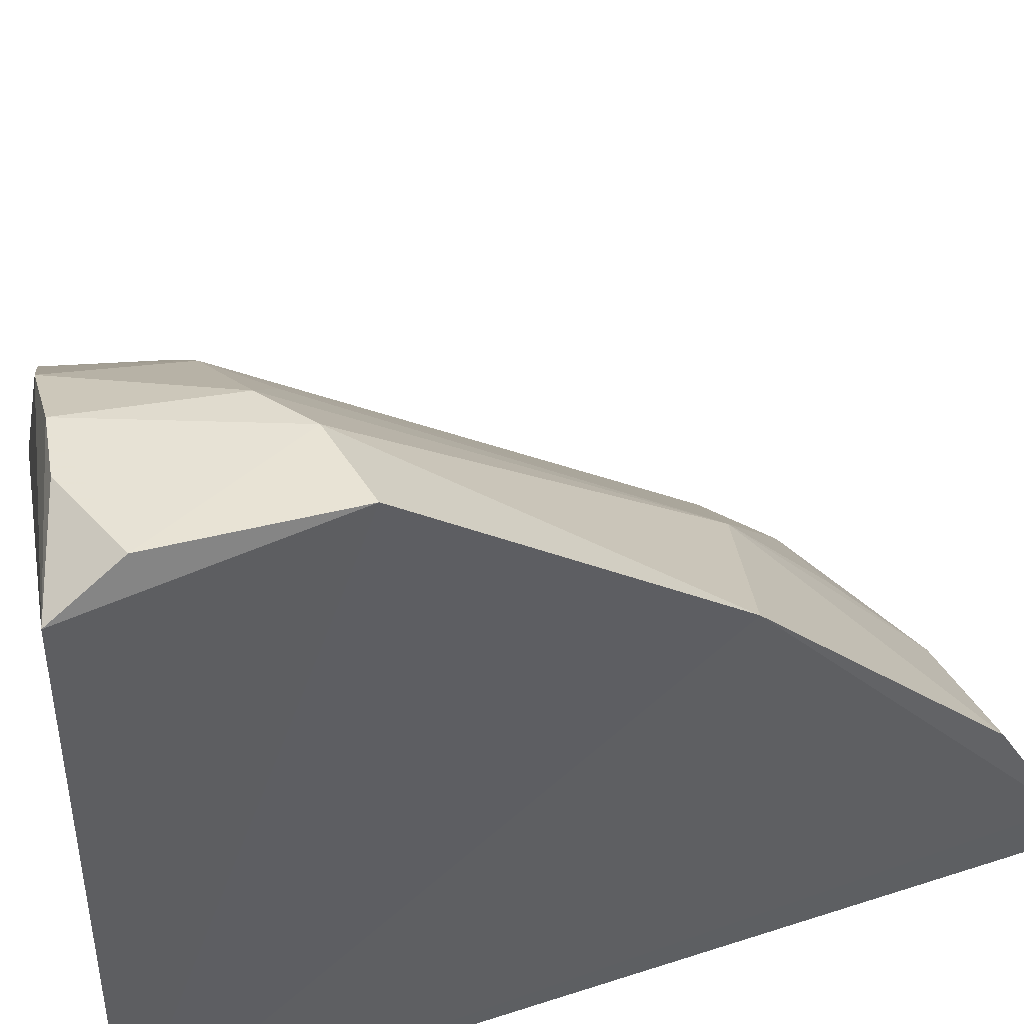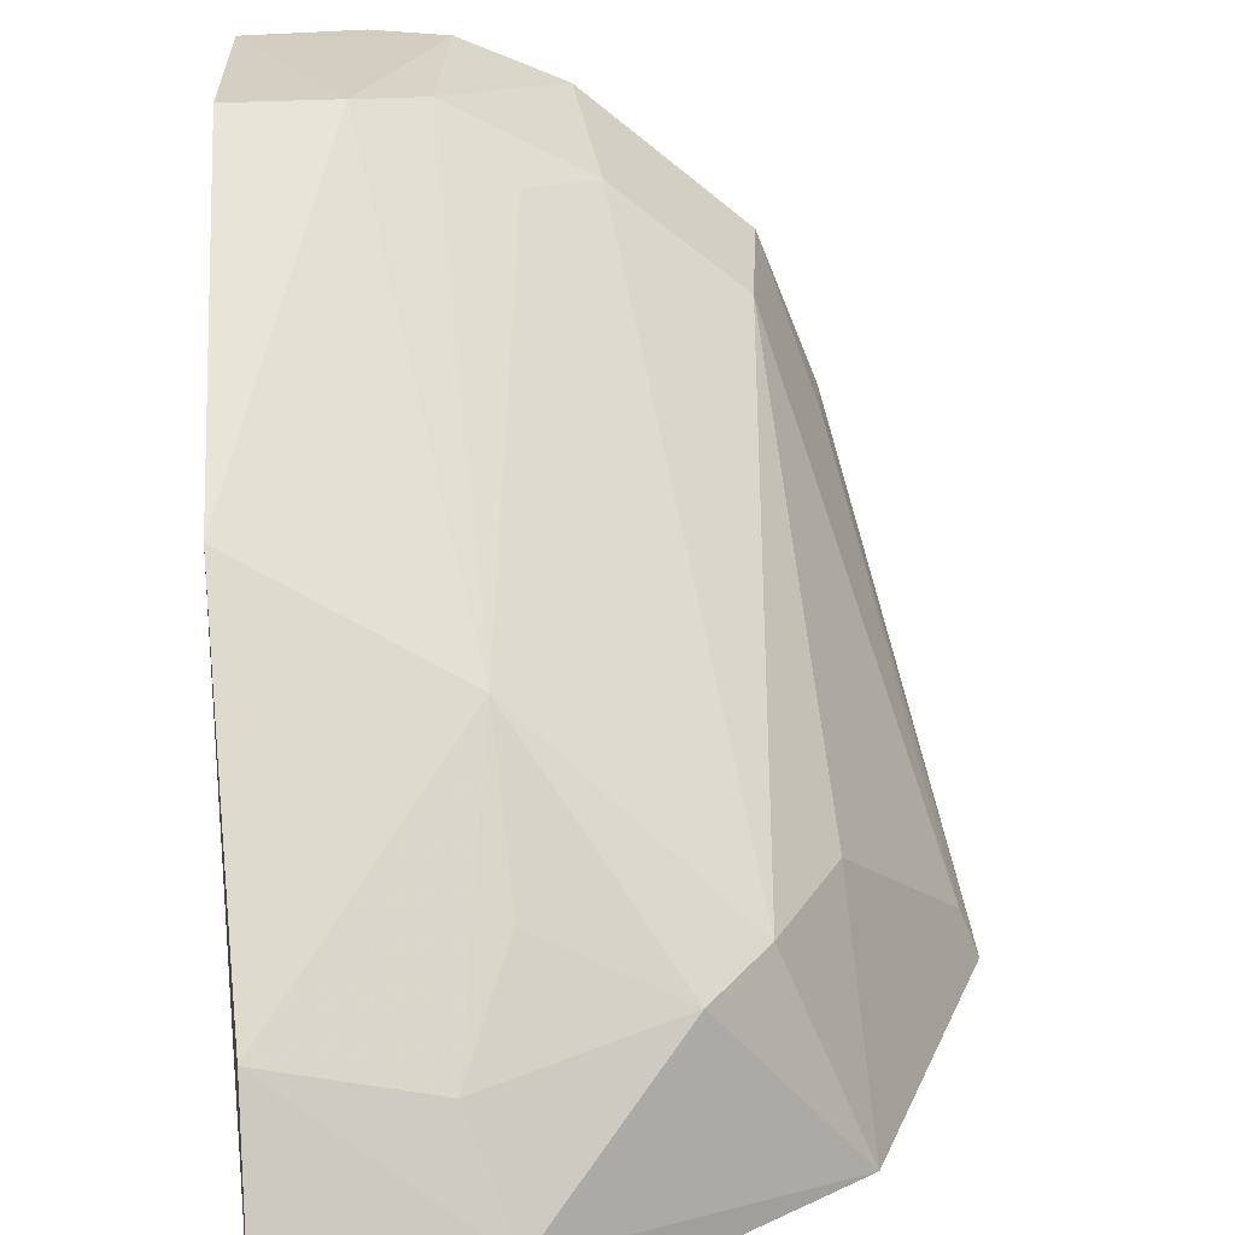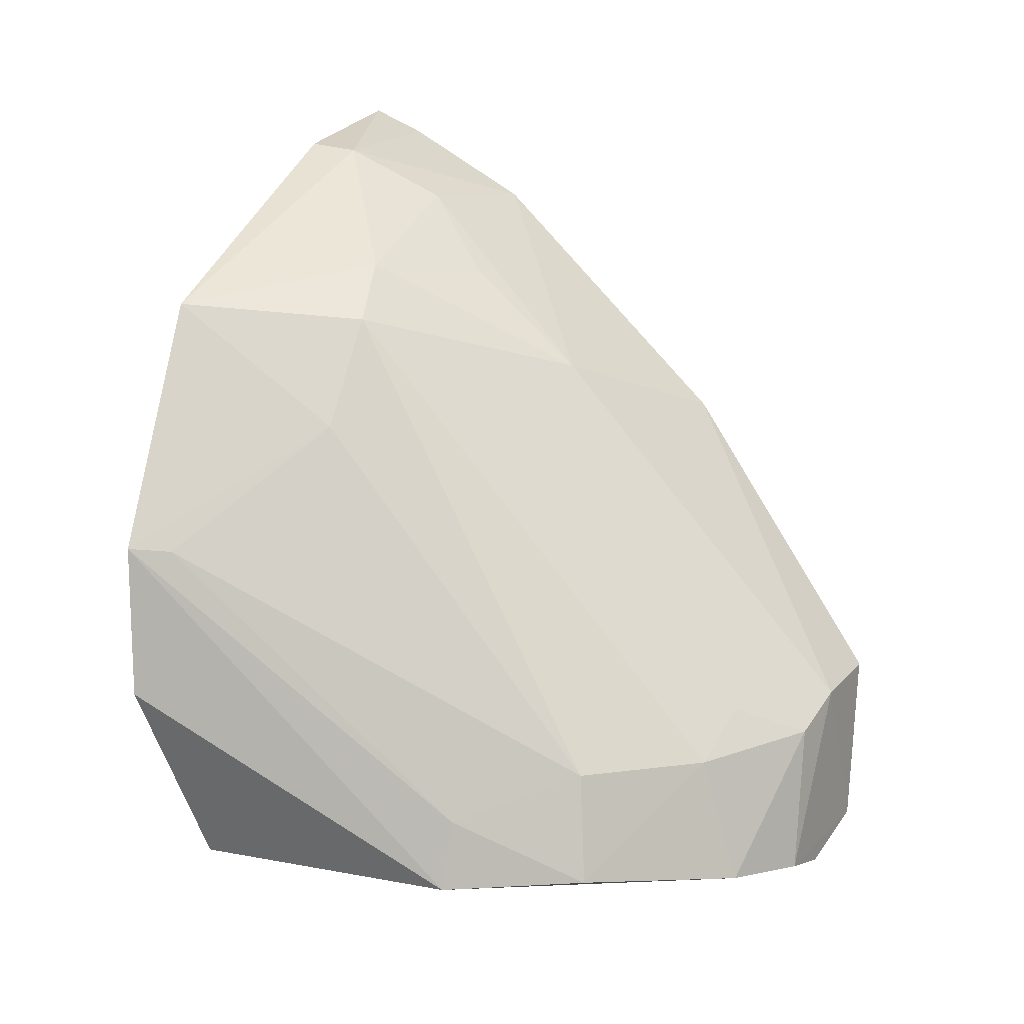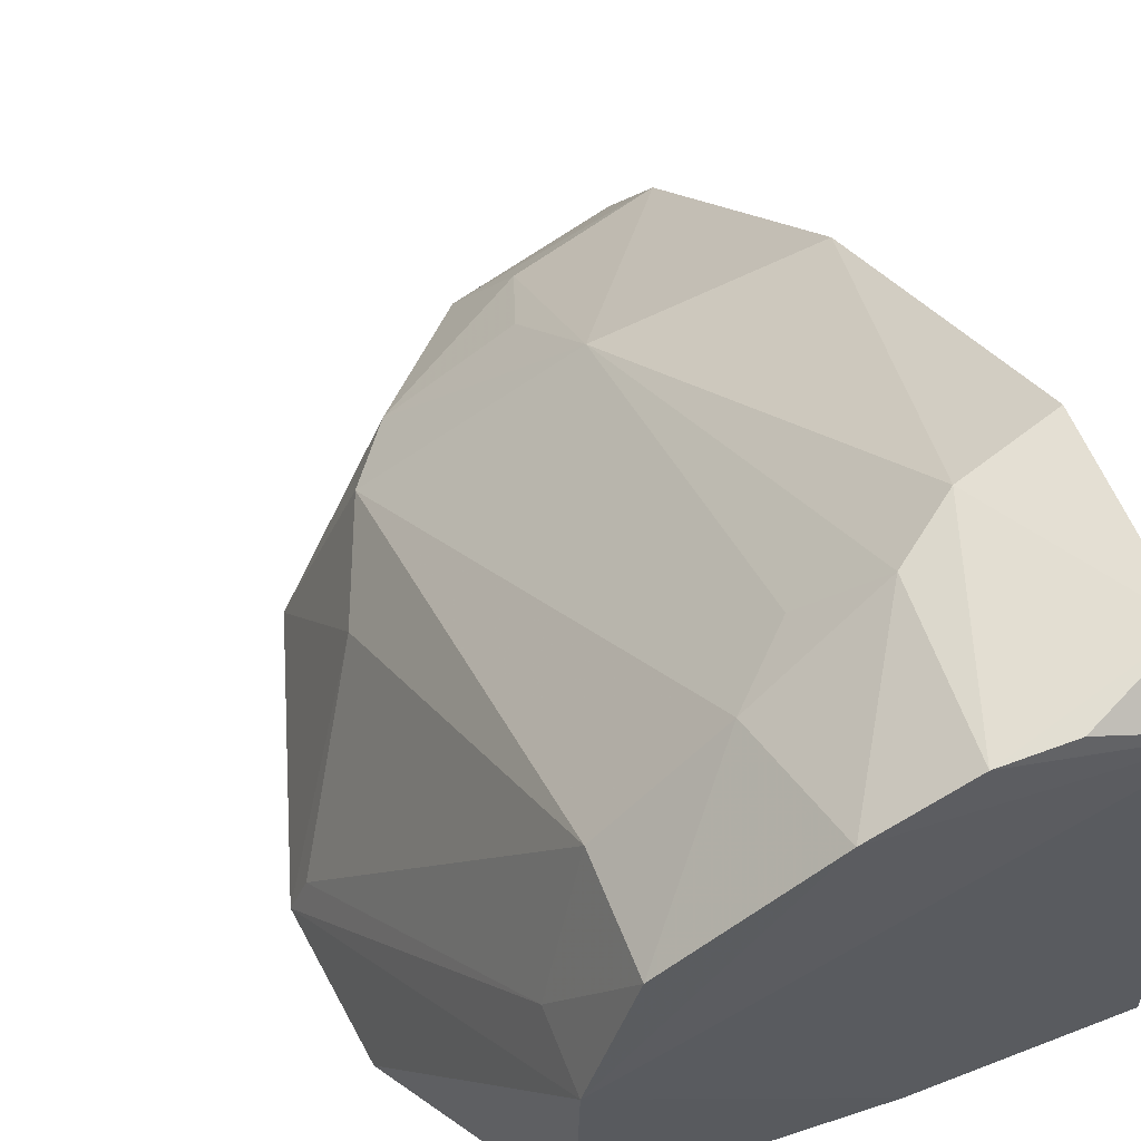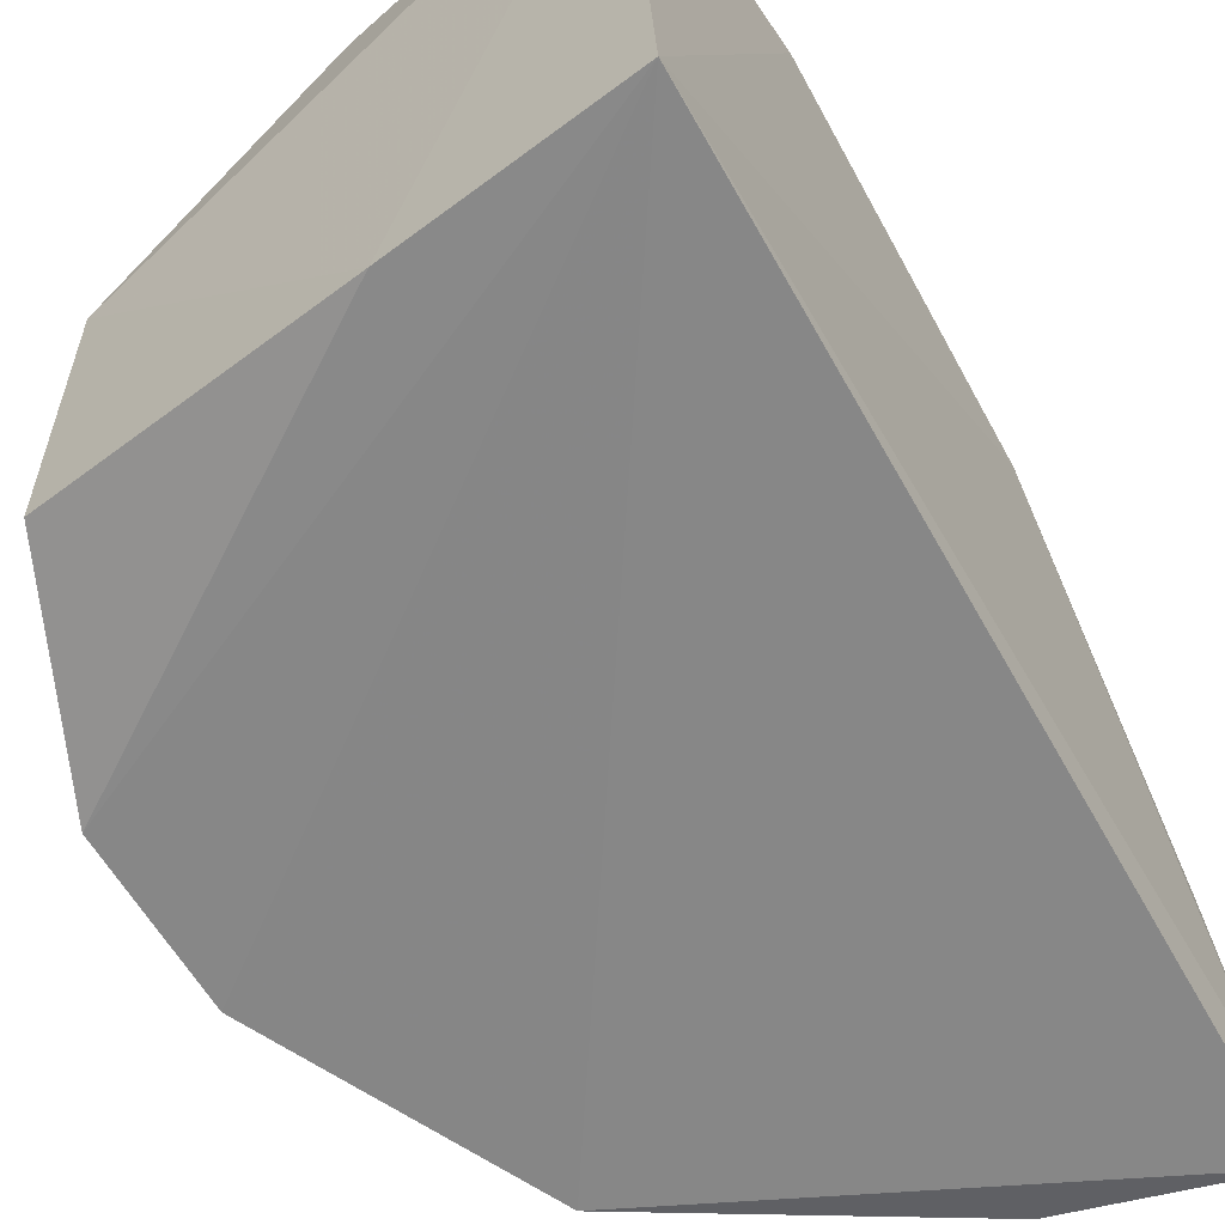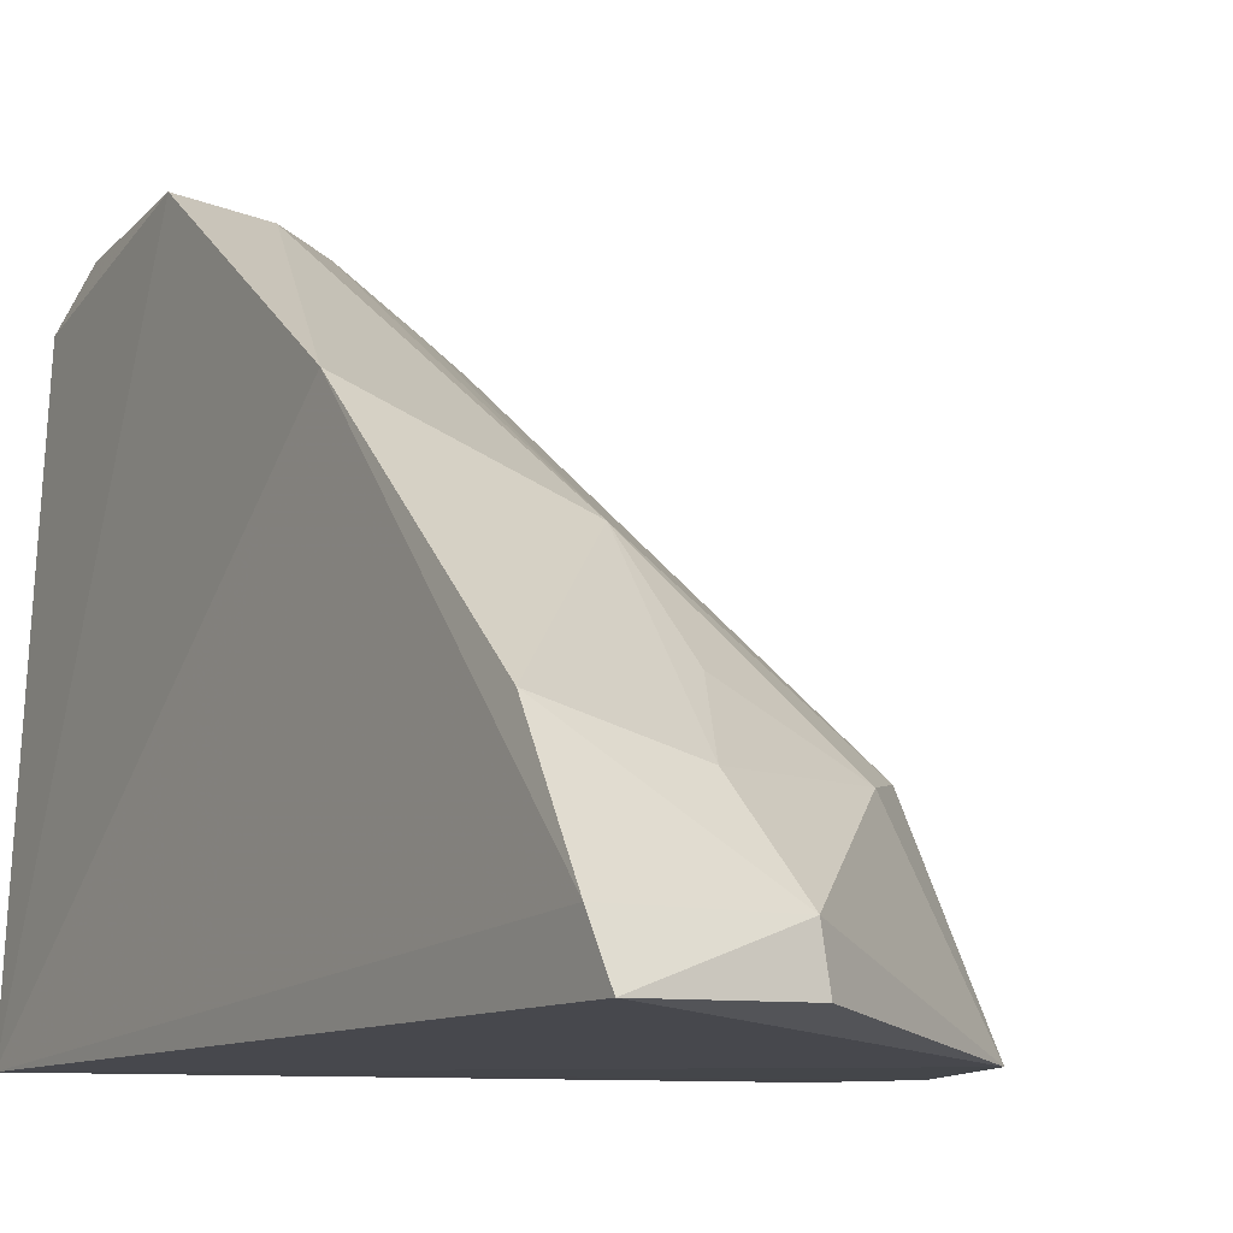
<metadata>
{"format":"obj","ext":"obj","renderer":"f3d","projection":"perspective","resolution":1024,"background":"white","views":[{"elev":44.7,"azim":-110.5,"up":"+Y"},{"elev":26.8,"azim":-6.4,"up":"+Y"},{"elev":9.6,"azim":115.2,"up":"+Z"},{"elev":63.3,"azim":150.2,"up":"+Y"},{"elev":-61.0,"azim":-150.5,"up":"+Y"},{"elev":-11.2,"azim":-31.6,"up":"+Y"}]}
</metadata>
<code>
v 0.336 0.3499 0.04032
v 0.3642 0.353 -0.04977
v 0.3303 0.4531 -0.06611
v 0.2421 0.4937 -0.05455
v 0.2389 0.3538 -0.1092
v 0.3071 0.3876 0.04917
v 0.3632 0.3516 -0.01511
v 0.3463 0.4251 -0.09287
v 0.3338 0.3896 0.01235
v 0.2771 0.4902 -0.06443
v 0.2404 0.3524 0.08763
v 0.3468 0.3616 -0.09192
v 0.3443 0.4267 -0.07692
v 0.3193 0.3905 0.03674
v 0.3594 0.3612 -0.01569
v 0.2784 0.4279 0.02344
v 0.3027 0.4818 -0.09532
v 0.2786 0.3541 0.07849
v 0.238 0.4483 0.01051
v 0.285 0.3545 -0.1026
v 0.3342 0.4558 -0.09038
v 0.305 0.4742 -0.06696
v 0.2632 0.4926 -0.05738
v 0.2395 0.3935 0.06505
v 0.2448 0.4826 -0.1082
v 0.2779 0.3654 0.07683
v 0.2393 0.3644 0.08189
v 0.2905 0.4769 -0.05692
v 0.2701 0.3858 0.06522
v 0.2683 0.4909 -0.09995
v 0.2798 0.4023 0.0469
v 0.246 0.4926 -0.09333
v 0.2827 0.4902 -0.09734
f 7 5 2
f 7 1 5
f 8 7 2
f 9 1 7
f 11 5 1
f 12 8 2
f 13 7 8
f 14 6 1
f 14 1 9
f 14 9 3
f 15 9 7
f 15 3 9
f 15 13 3
f 15 7 13
f 16 6 14
f 18 11 1
f 19 4 5
f 20 12 2
f 20 2 5
f 20 8 12
f 21 13 8
f 21 3 13
f 21 8 17
f 22 14 3
f 22 16 14
f 22 17 10
f 22 21 17
f 22 3 21
f 23 16 10
f 23 19 16
f 23 4 19
f 24 16 19
f 25 17 8
f 25 5 4
f 25 20 5
f 25 8 20
f 26 18 1
f 26 1 6
f 26 11 18
f 27 19 5
f 27 5 11
f 27 24 19
f 27 26 24
f 27 11 26
f 28 22 10
f 28 10 16
f 28 16 22
f 29 16 24
f 29 26 6
f 29 24 26
f 31 29 6
f 31 6 16
f 31 16 29
f 32 30 25
f 32 25 4
f 32 4 23
f 33 23 10
f 33 10 17
f 33 17 25
f 33 25 30
f 33 32 23
f 33 30 32

</code>
